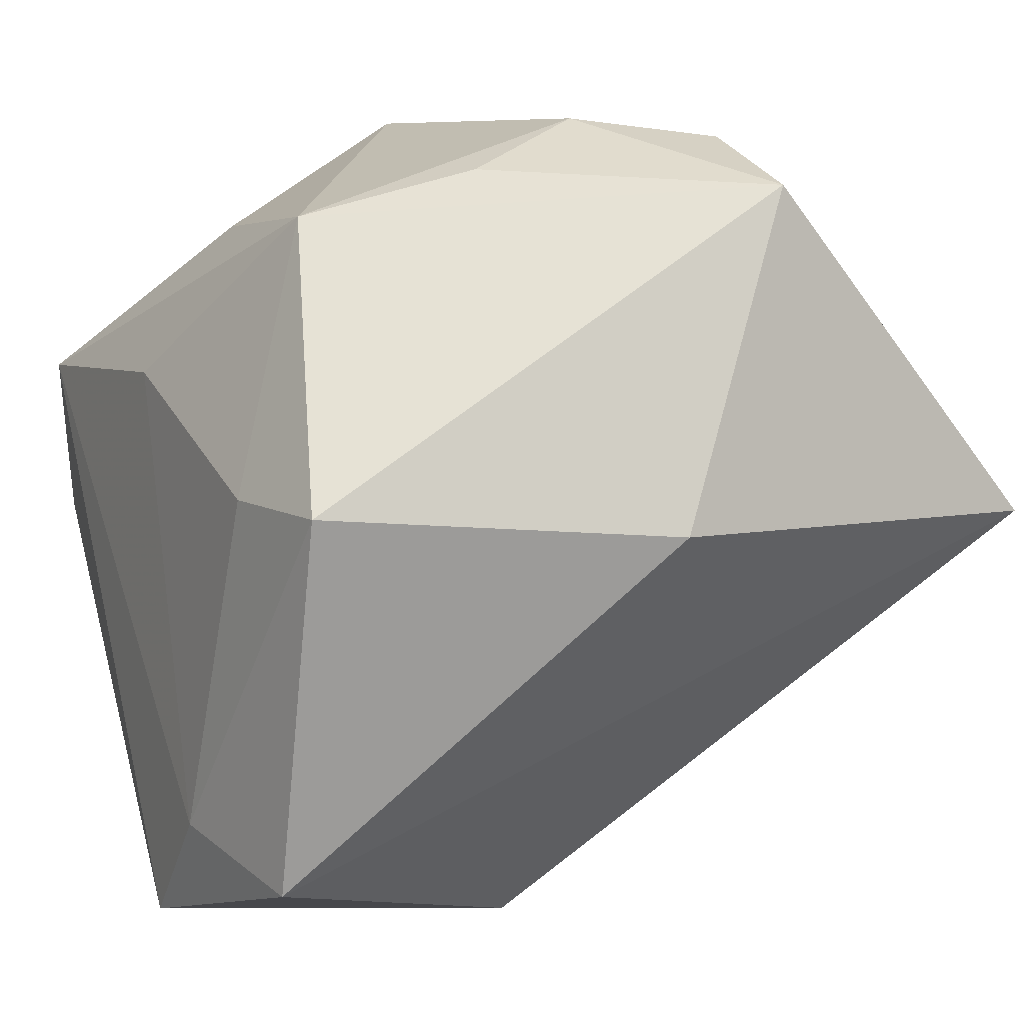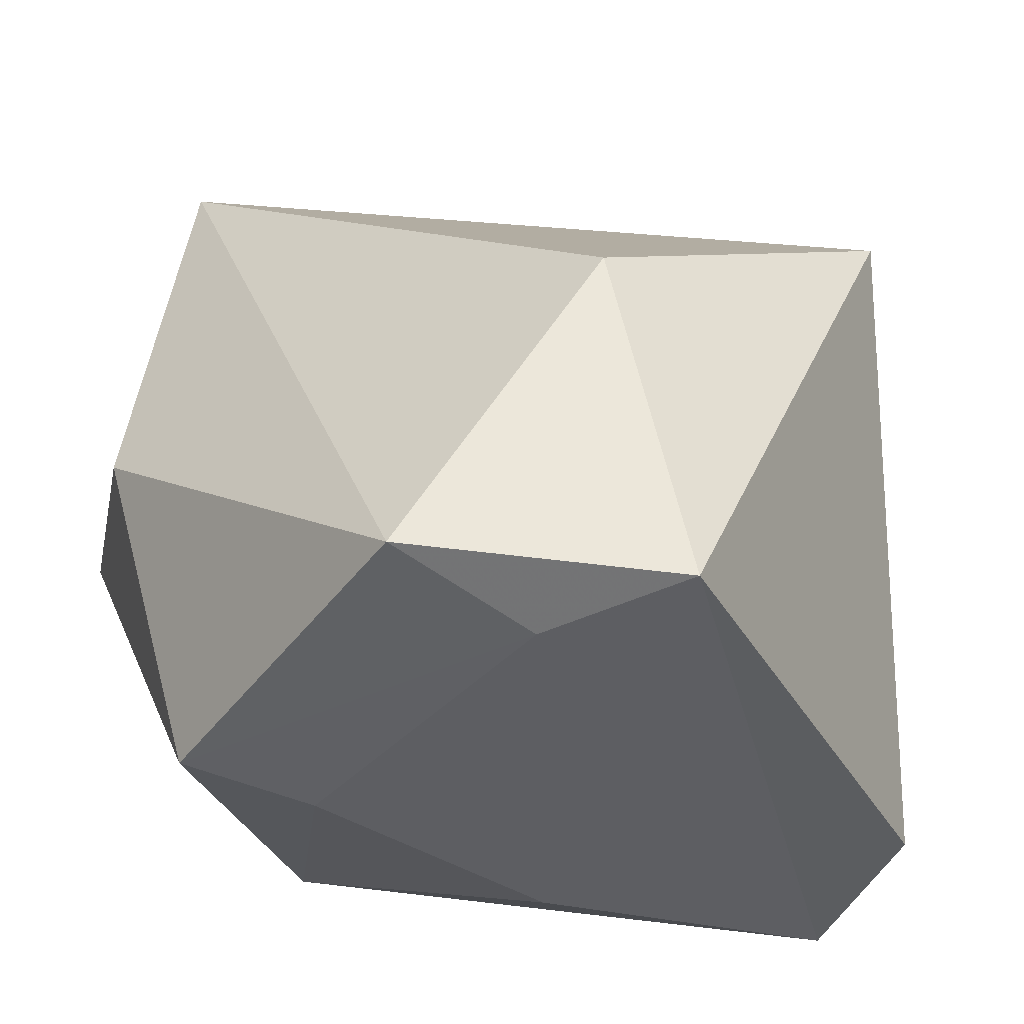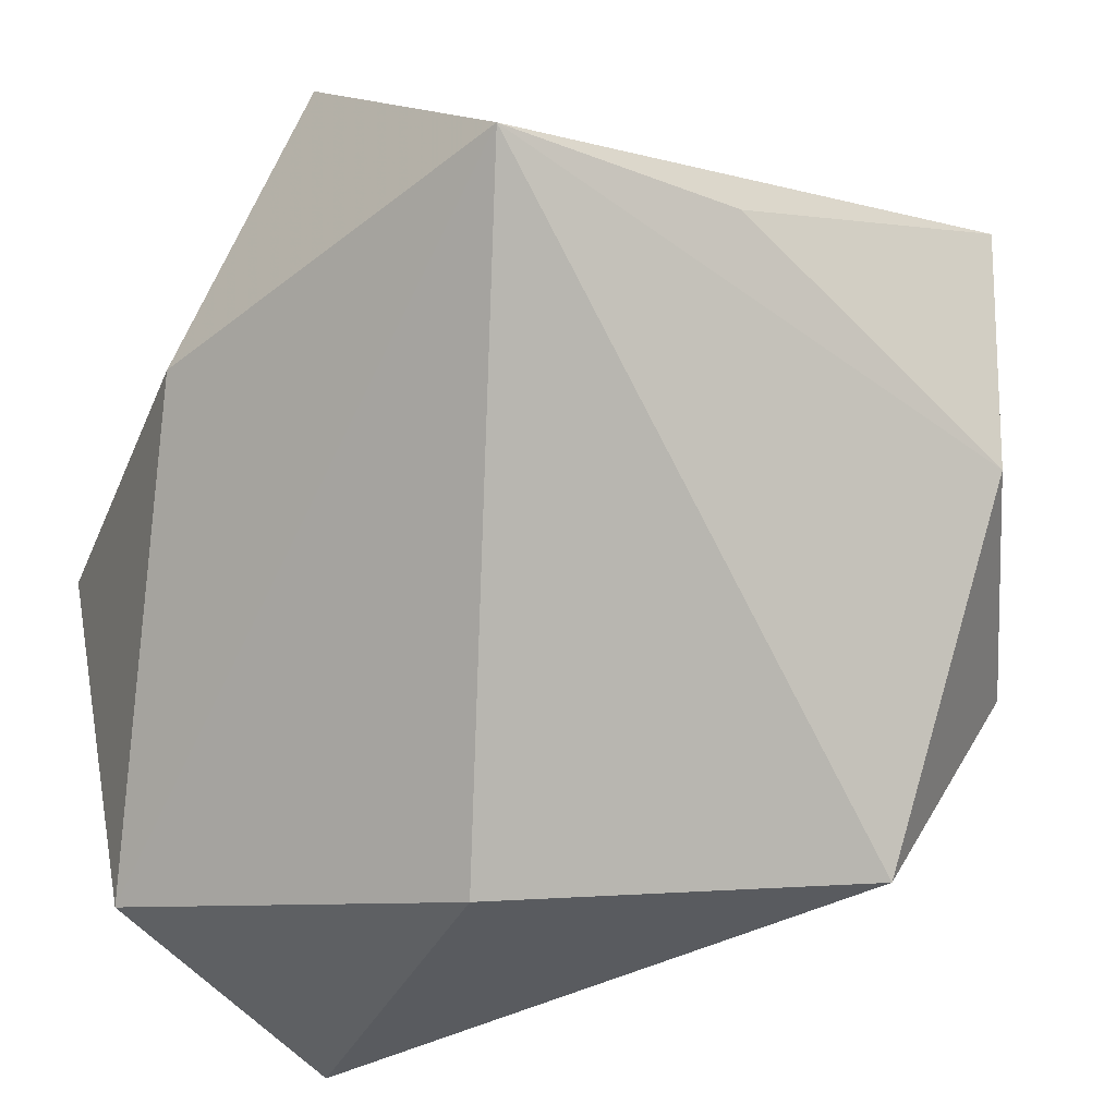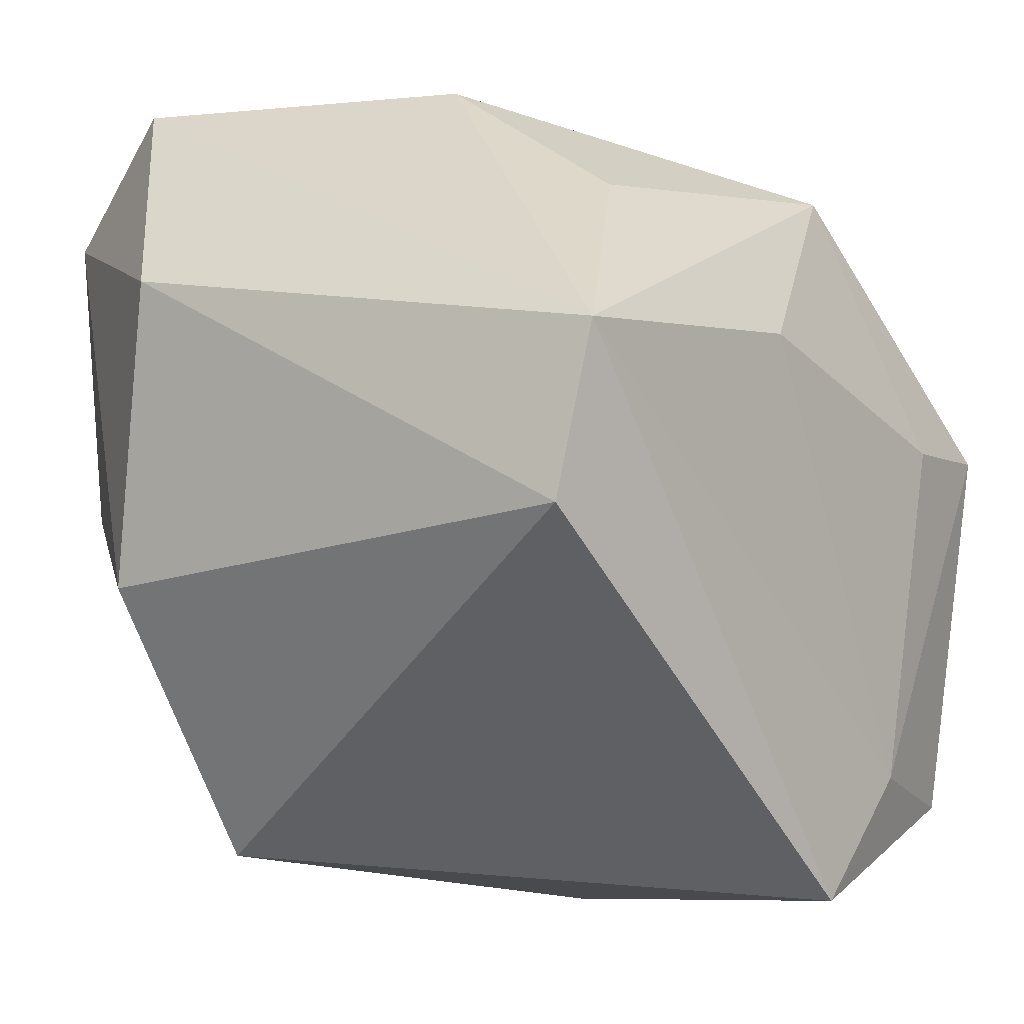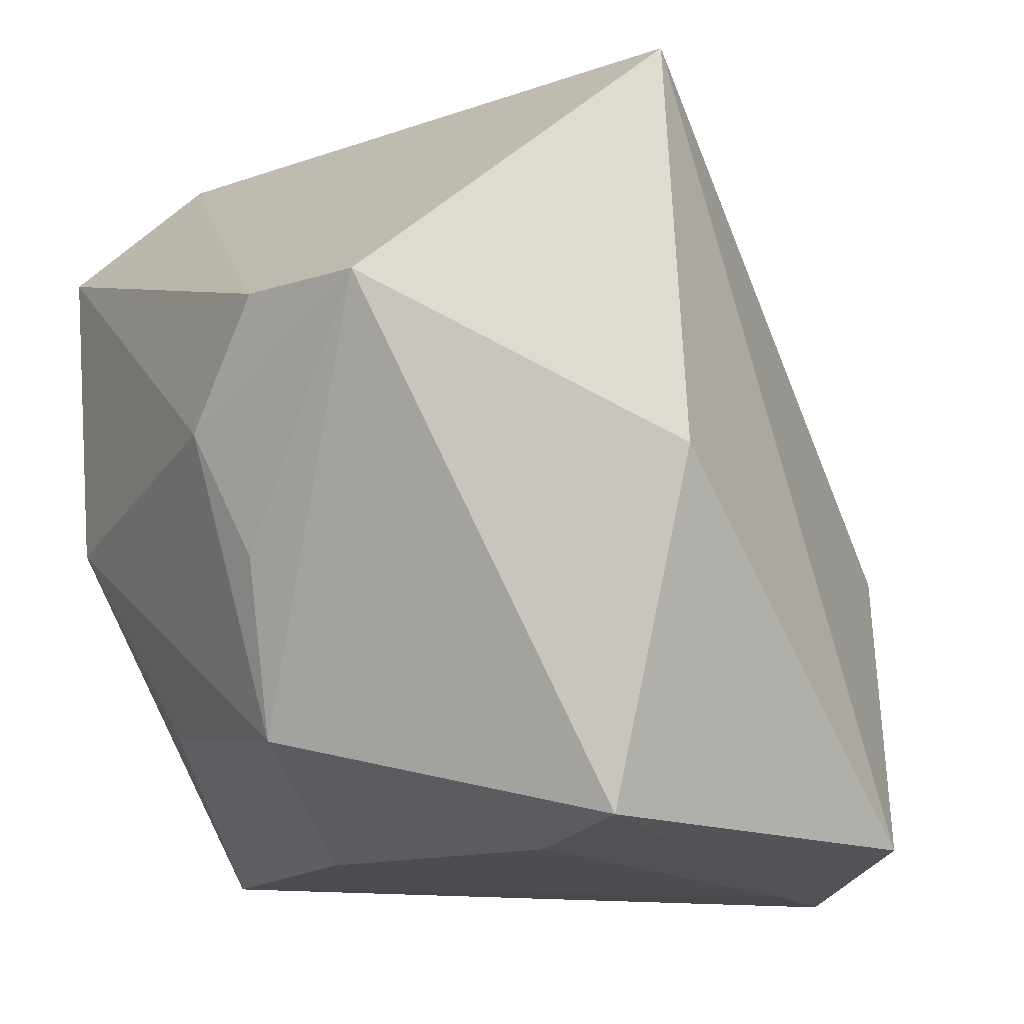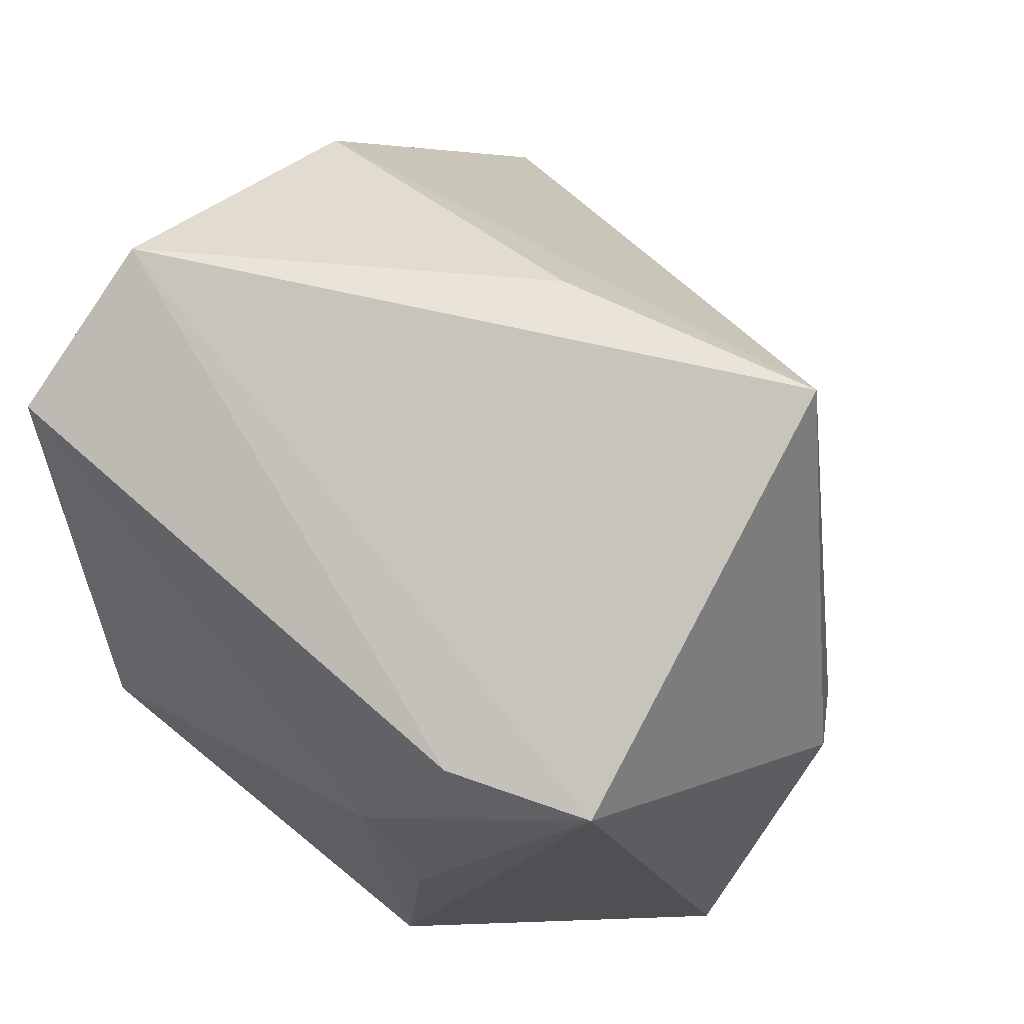
<metadata>
{"format":"obj","ext":"obj","renderer":"f3d","projection":"perspective","resolution":1024,"background":"white","views":[{"elev":7.4,"azim":-119.1,"up":"+Y"},{"elev":-42.3,"azim":-20.5,"up":"+Z"},{"elev":-42.4,"azim":-38.9,"up":"+Y"},{"elev":-2.7,"azim":124.8,"up":"+Y"},{"elev":-16.6,"azim":-116.4,"up":"+Z"},{"elev":42.4,"azim":-140.9,"up":"+Z"}]}
</metadata>
<code>
v -0.01579 0.002006 -0.02894
v 0.01717 -0.003244 0.03024
v 0.0164 0.01971 0.03318
v -0.01065 0.002805 0.03318
v -0.03466 -0.0002392 -0.002248
v 0.0294 0.008855 -0.02647
v -0.01976 -0.02674 -0.02756
v 0.01866 0.02968 0.0233
v 0.005627 0.00981 -0.02771
v -0.006425 -0.03449 -0.001981
v 0.0006765 -0.03252 -0.02908
v 0.01257 0.02109 -0.01708
v -0.03042 -0.0008662 0.03094
v -0.01086 0.02227 -0.02171
v -0.03078 0.02462 0.008129
v -0.0203 0.02826 0.009218
v 0.01241 0.02968 -0.002705
v -0.01531 0.02577 -0.009109
v 0.03036 -0.009077 0.01585
v -0.00777 -0.0237 -0.02984
v -0.01324 0.02968 0.0002864
v 0.01917 -0.02992 0.01348
v -0.02645 0.001727 -0.02796
v 0.03144 0.01399 0.01271
v 0.03124 -0.00371 -0.0247
f 15 13 3
f 5 13 15
f 3 13 4
f 22 13 10
f 10 11 22
f 22 11 25
f 25 11 6
f 16 15 3
f 3 8 16
f 5 15 23
f 17 6 12
f 8 6 17
f 19 22 25
f 5 23 7
f 7 13 5
f 10 13 7
f 7 11 10
f 15 18 14
f 14 23 15
f 14 17 12
f 12 6 14
f 23 14 1
f 21 18 15
f 15 16 21
f 21 14 18
f 17 14 21
f 21 16 8
f 8 17 21
f 25 6 24
f 24 19 25
f 24 6 8
f 24 8 3
f 3 19 24
f 2 19 3
f 22 19 2
f 3 4 2
f 2 4 13
f 13 22 2
f 20 7 23
f 23 1 20
f 11 7 20
f 20 6 11
f 6 20 9
f 9 20 1
f 9 14 6
f 9 1 14

</code>
